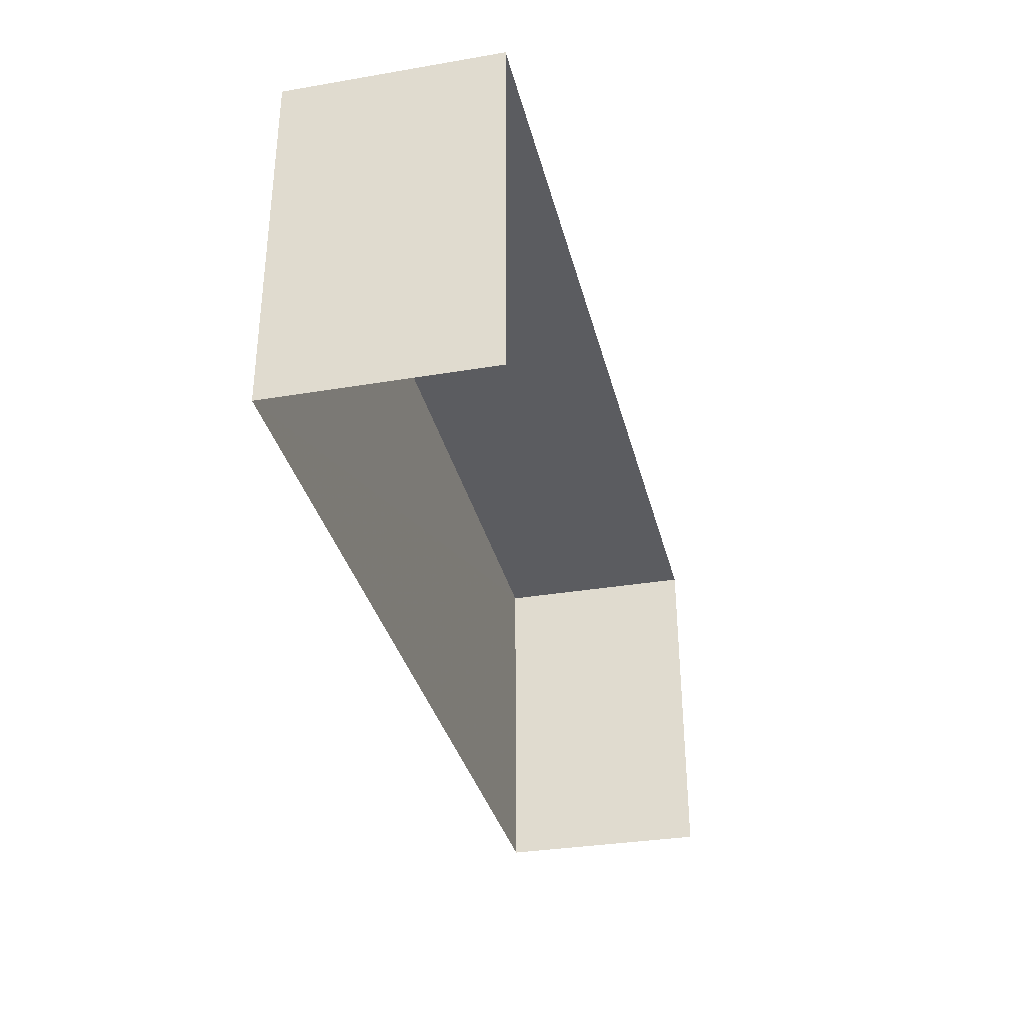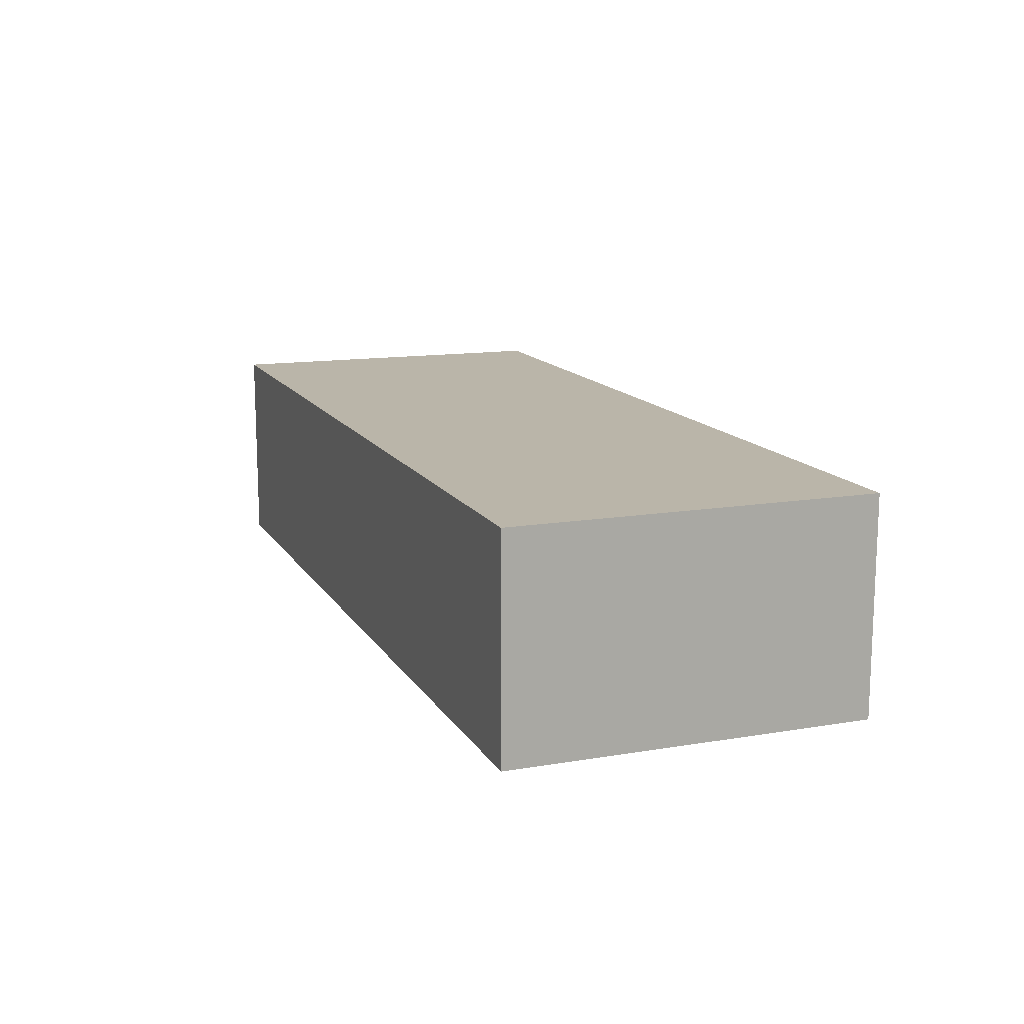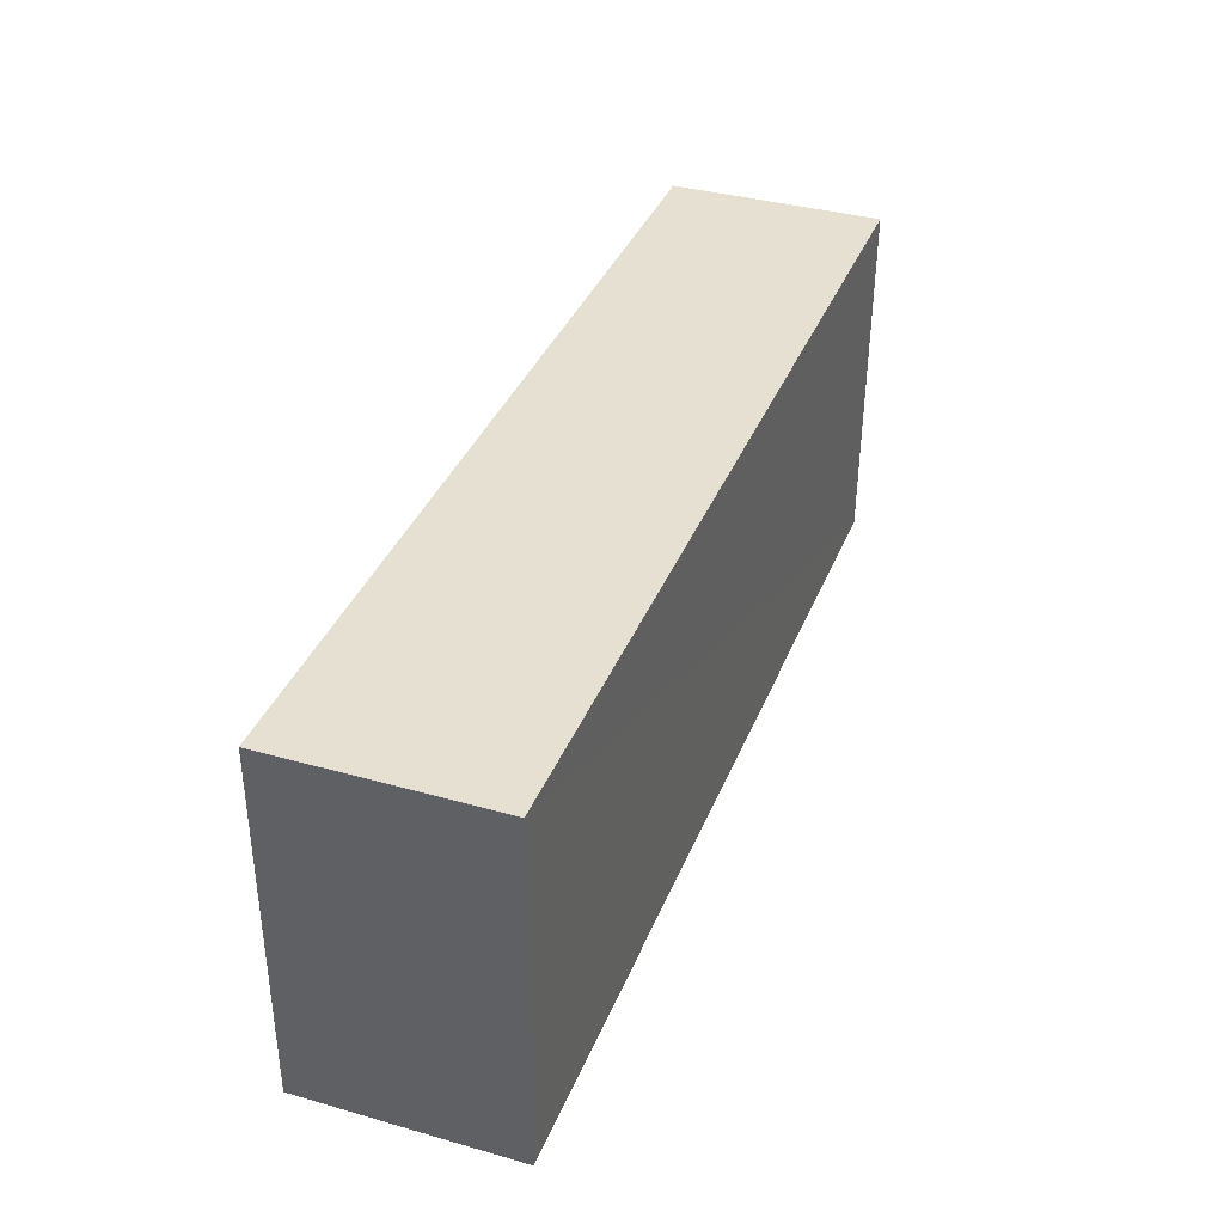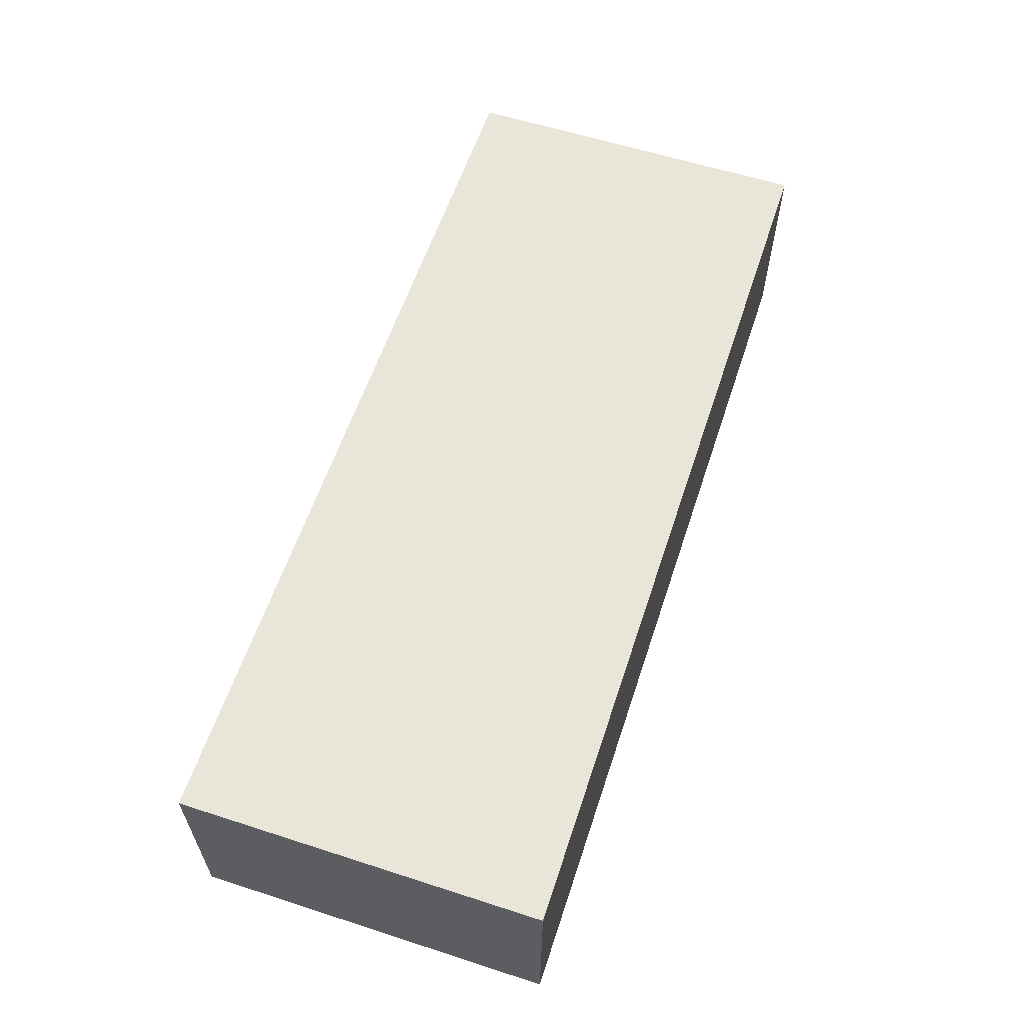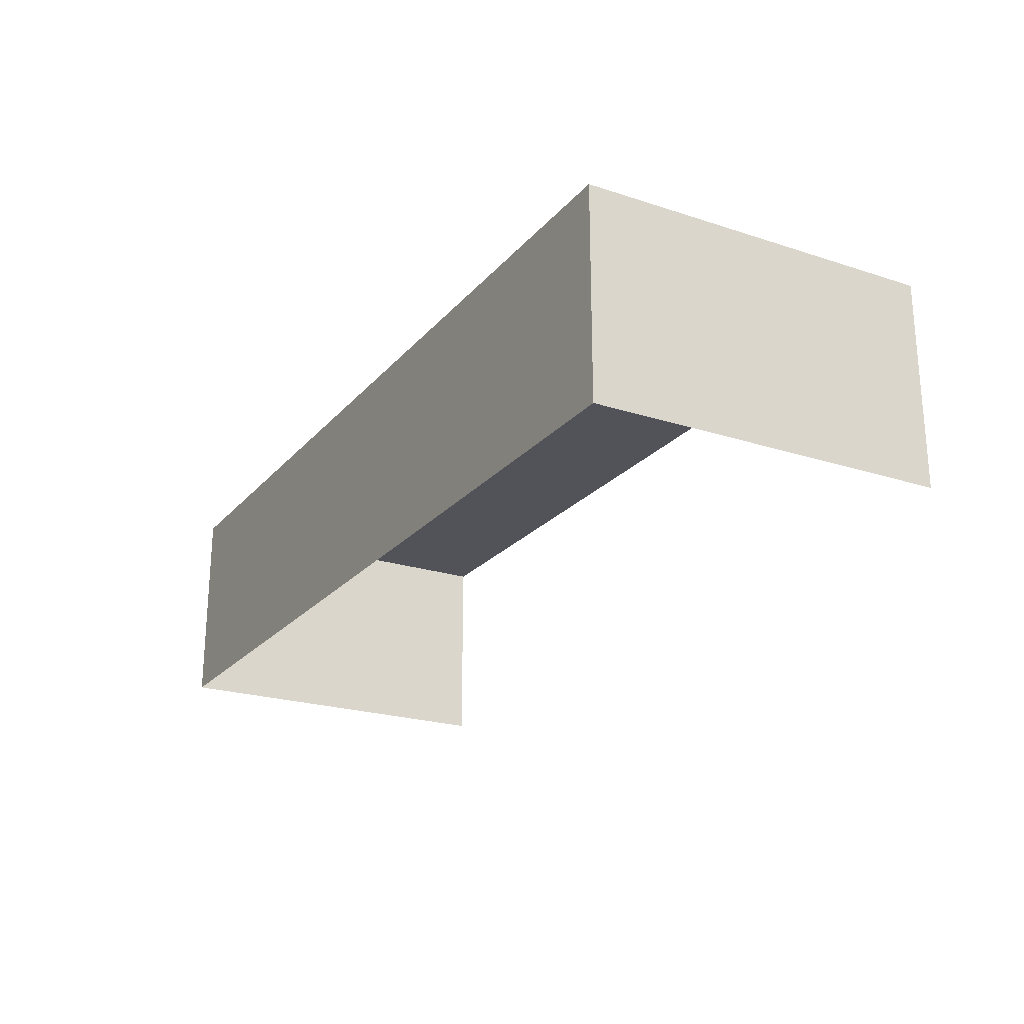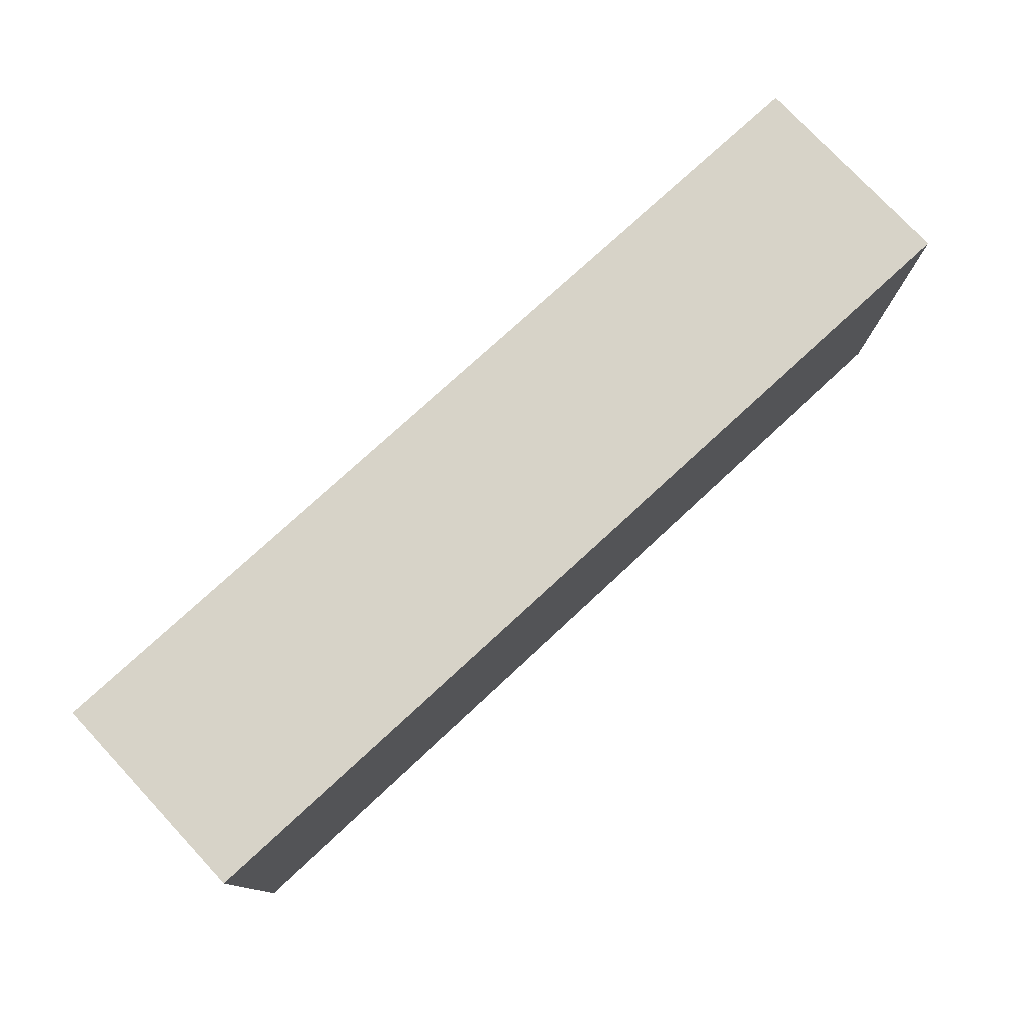
<metadata>
{"format":"obj","ext":"obj","renderer":"f3d","projection":"perspective","resolution":1024,"background":"white","views":[{"elev":-34.9,"azim":103.7,"up":"+Y"},{"elev":13.7,"azim":-110.9,"up":"+Z"},{"elev":37.7,"azim":-69.6,"up":"+Y"},{"elev":59.6,"azim":108.0,"up":"+Z"},{"elev":-22.7,"azim":-119.9,"up":"+Z"},{"elev":77.2,"azim":-42.7,"up":"+Y"}]}
</metadata>
<code>
v -2.257e+05 -1.268e+05 15.64
v -2.257e+05 -1.268e+05 15.64
v -2.257e+05 -1.268e+05 15.64
v -2.257e+05 -1.268e+05 15.64
v -2.257e+05 -1.268e+05 16.9
v -2.257e+05 -1.268e+05 16.9
v -2.257e+05 -1.268e+05 16.9
v -2.257e+05 -1.268e+05 16.9
f 1 2 3
f 1 4 2
f 5 3 2
f 5 7 3
f 5 6 7
f 5 8 6
f 6 1 3
f 7 6 3
f 5 2 4
f 8 5 4
f 6 4 1
f 6 8 4

</code>
